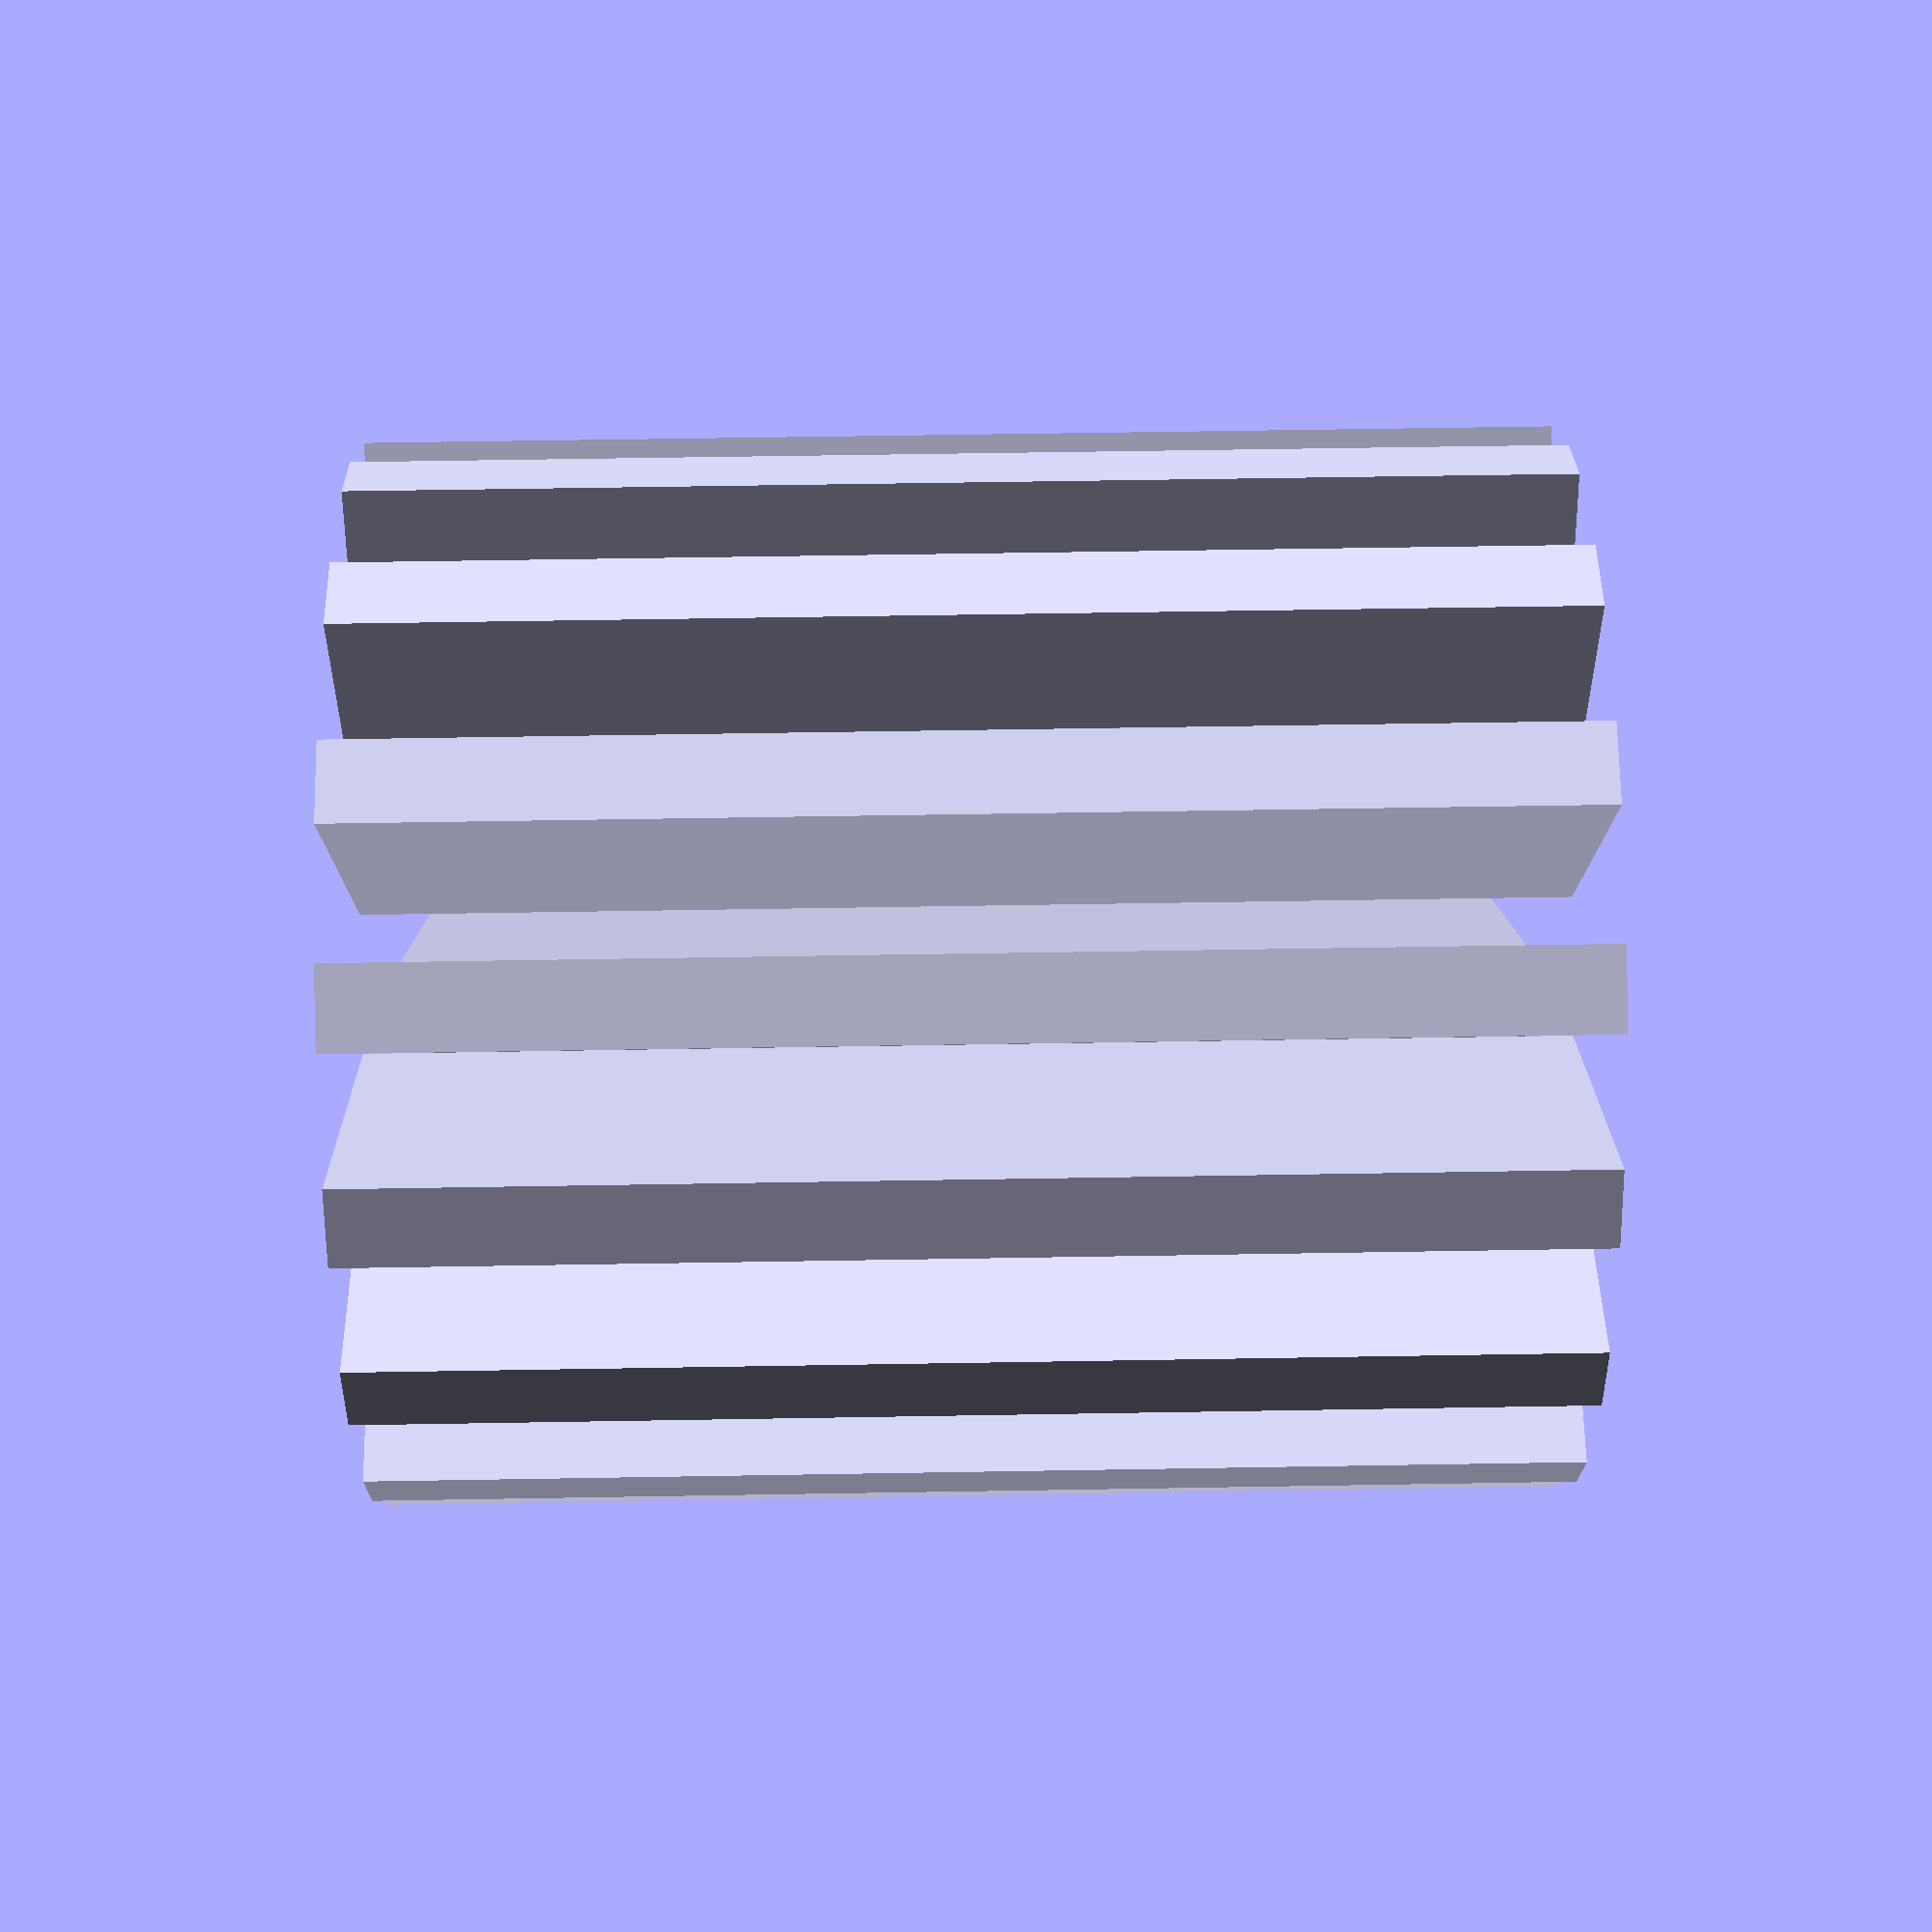
<openscad>
diametreInterieurTrous=30;
diametreExterieurTrous=70;
hauteurTrous=100;
nbTrous=16;

module trous () {
for (i =[1:nbTrous])
    rotate(a=360/nbTrous*i,v=[0,0,1])
        scale([1,.2,1]) 
            translate([-diametreExterieurTrous/2,0,0]) 
                cylinder(h=hauteurTrous,r=(diametreExterieurTrous-diametreInterieurTrous)/2,$fn=3);
}

trous();
</openscad>
<views>
elev=300.7 azim=258.9 roll=89.0 proj=p view=solid
</views>
